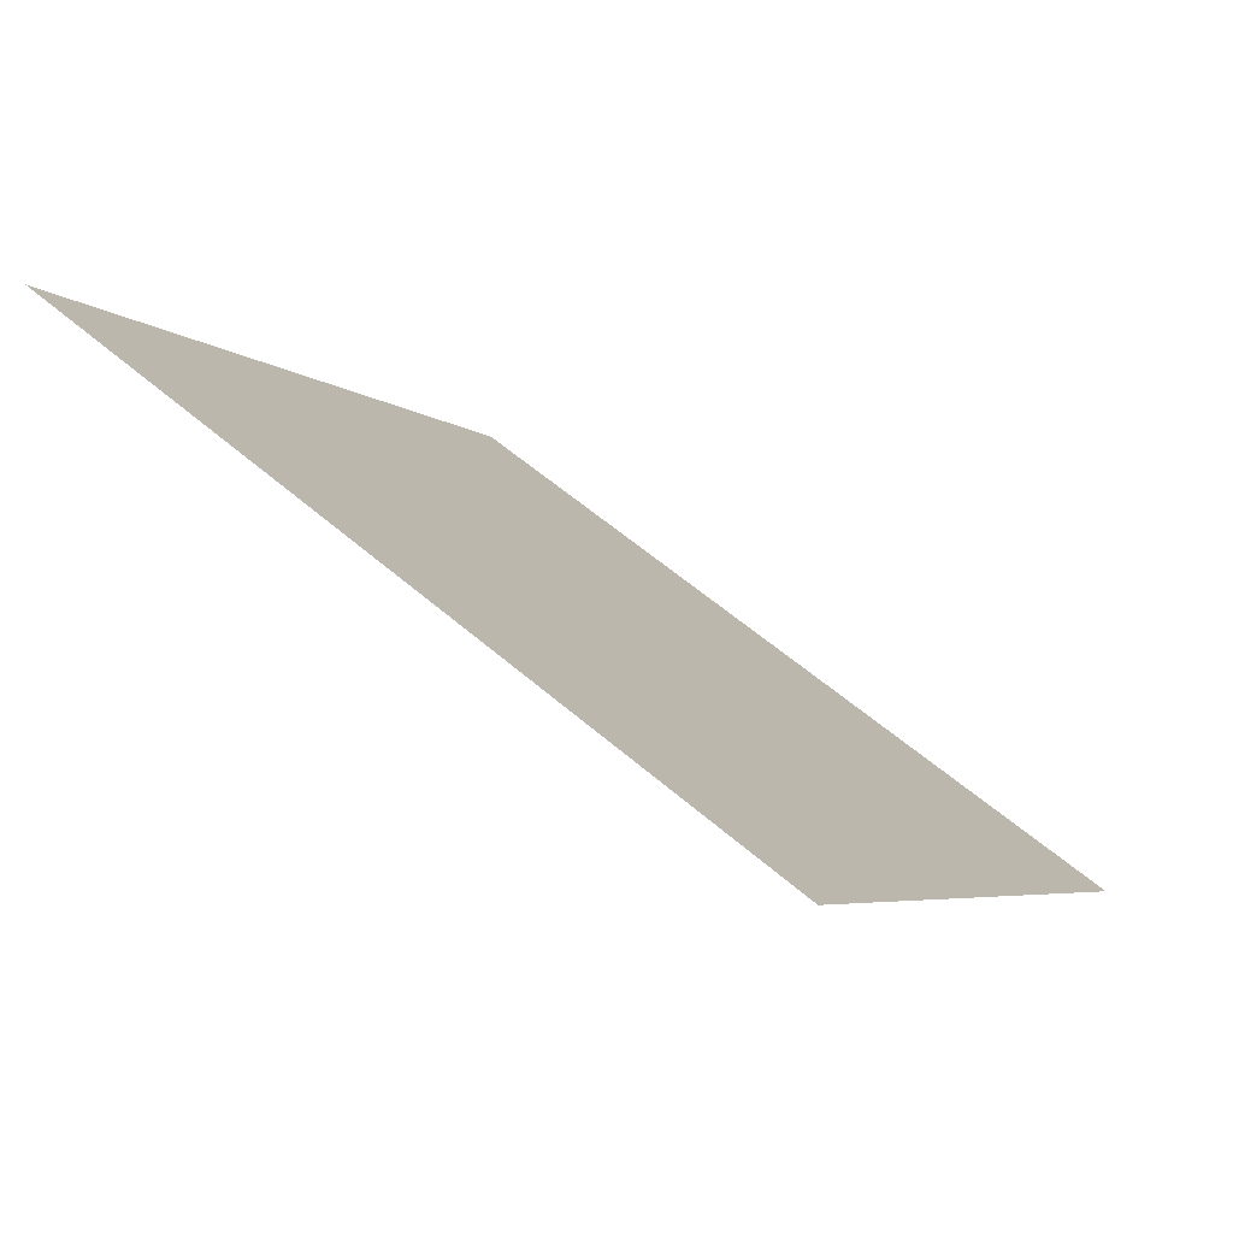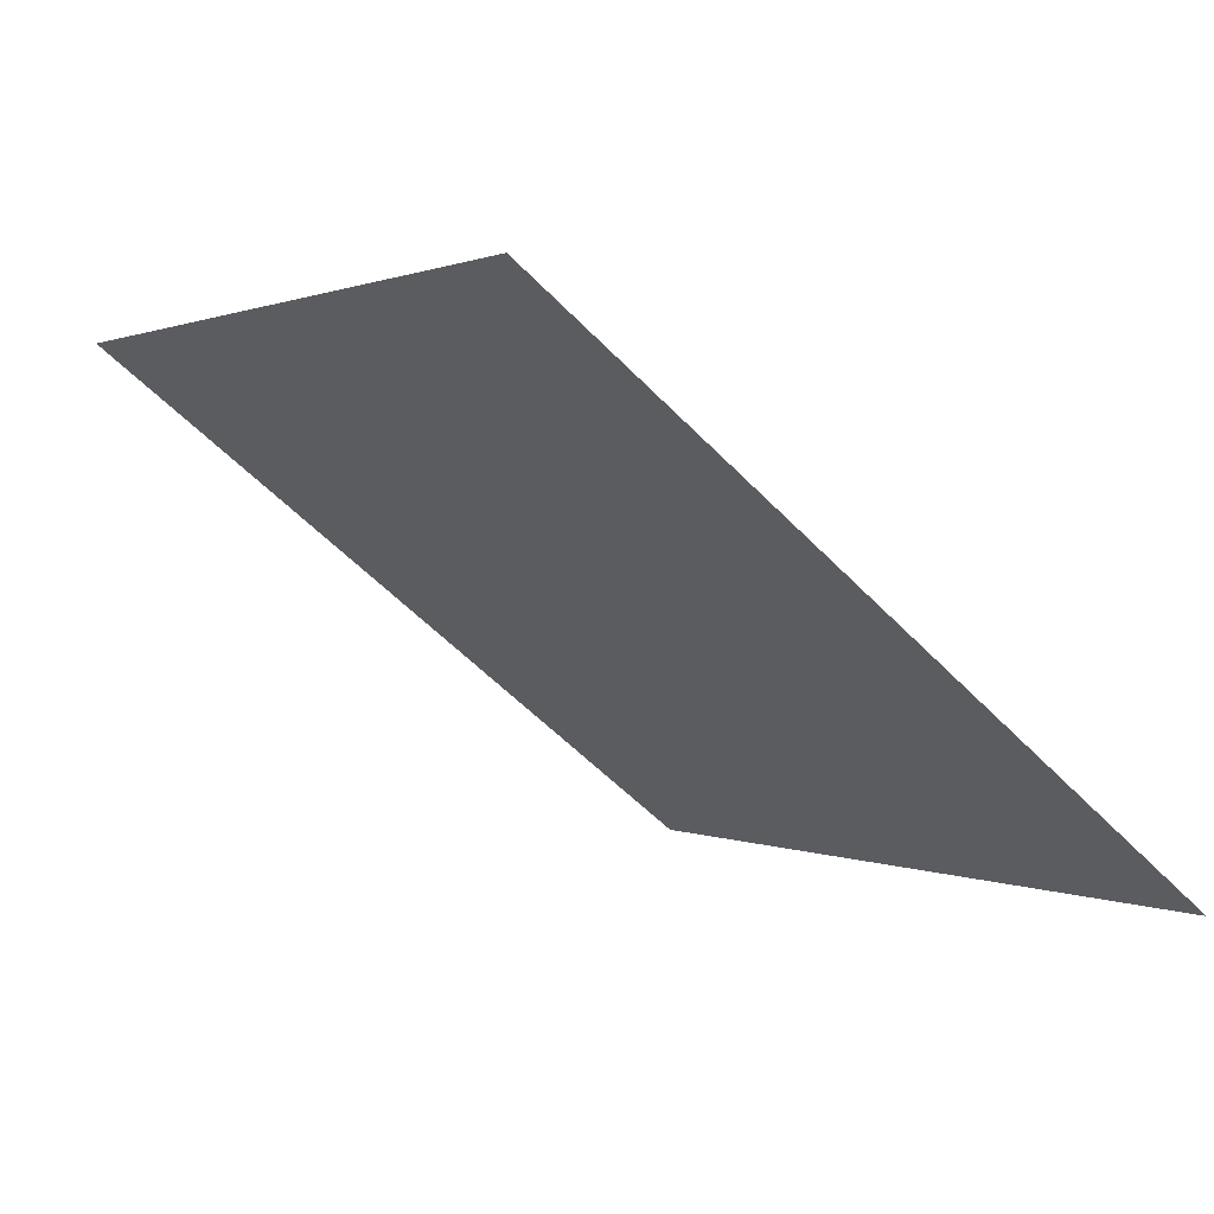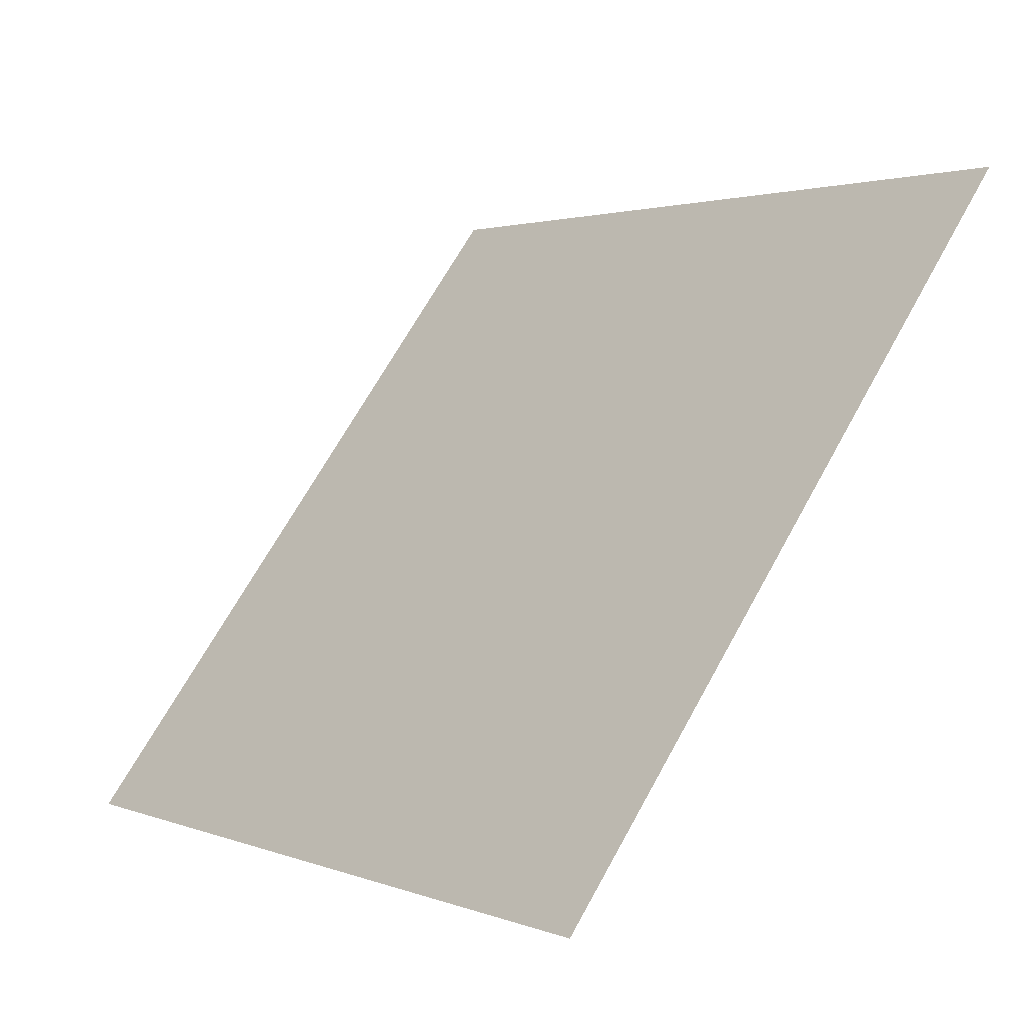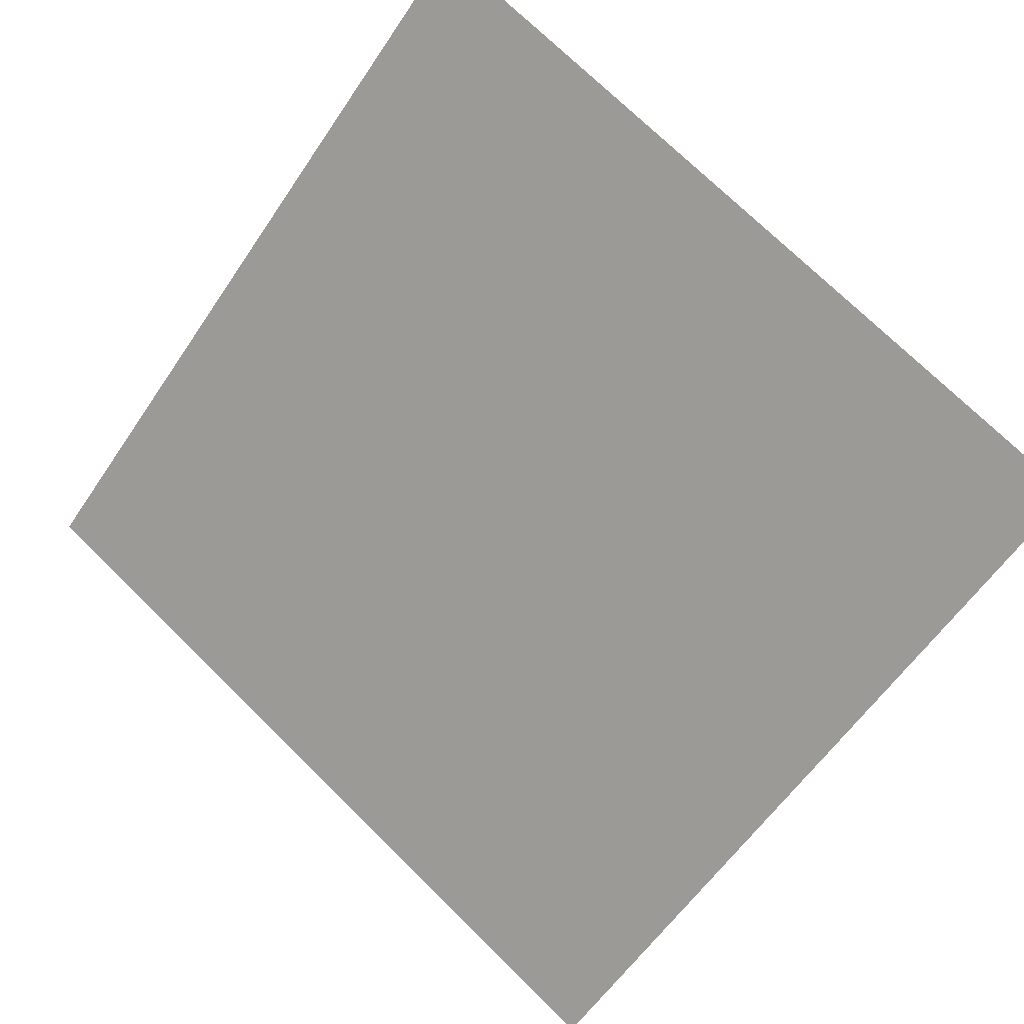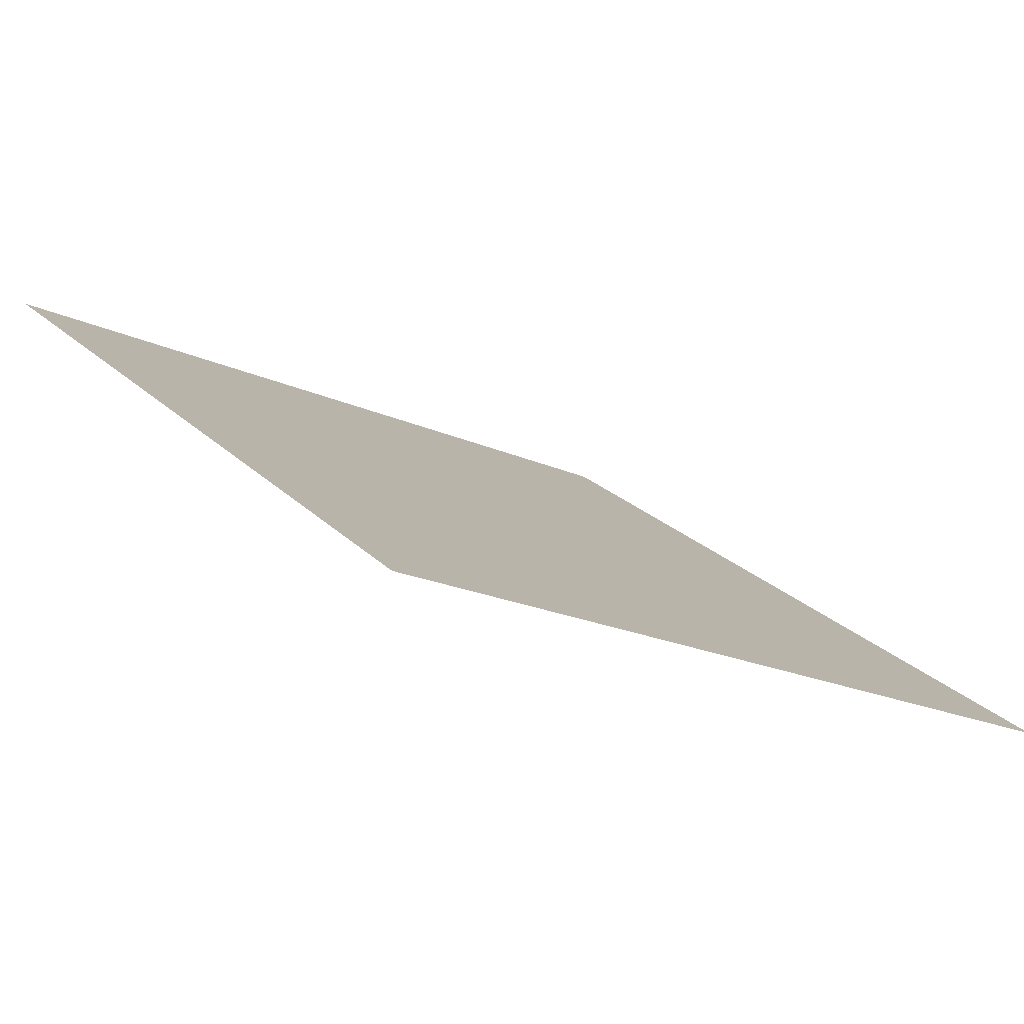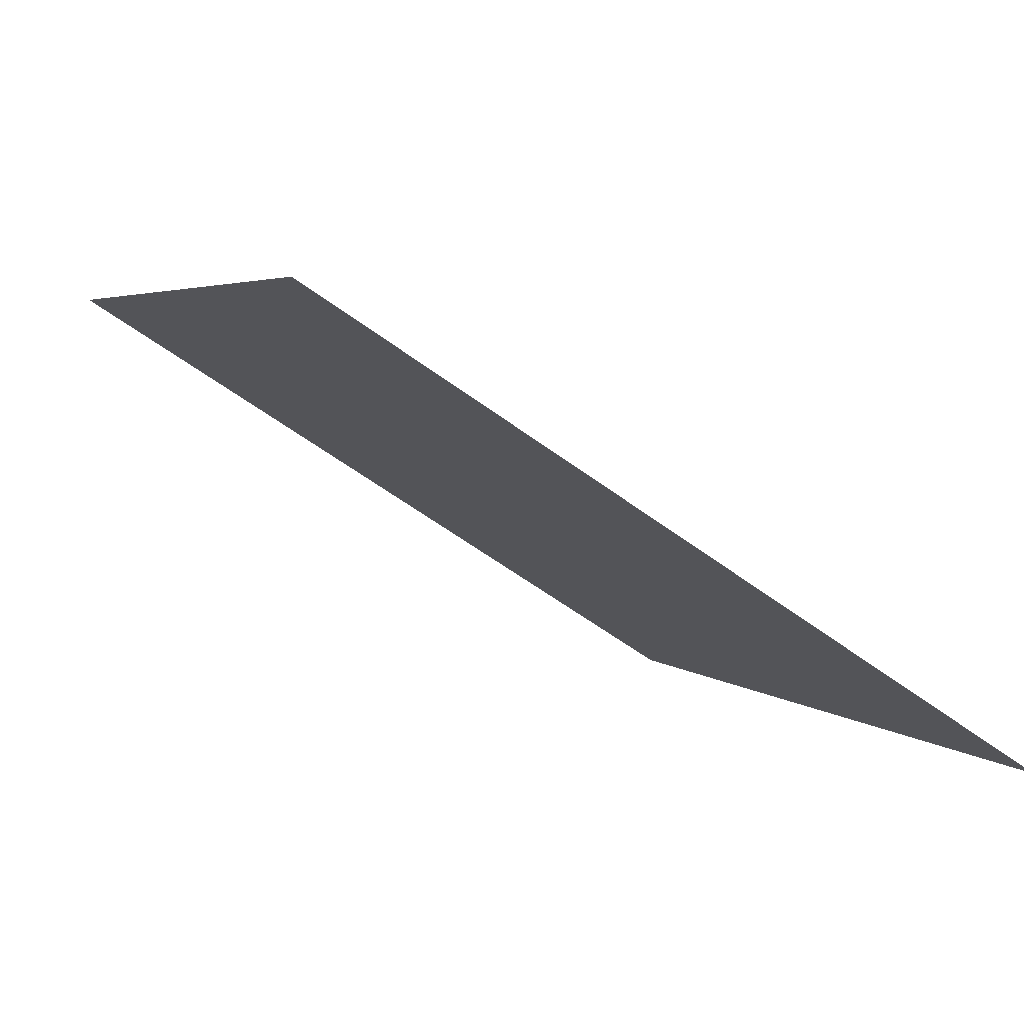
<metadata>
{"format":"obj","ext":"obj","renderer":"f3d","projection":"perspective","resolution":1024,"background":"white","views":[{"elev":-6.8,"azim":114.5,"up":"+Y"},{"elev":-0.8,"azim":59.6,"up":"+Y"},{"elev":1.4,"azim":52.0,"up":"+Z"},{"elev":75.2,"azim":-135.0,"up":"+Y"},{"elev":-21.8,"azim":140.0,"up":"+Y"},{"elev":-55.4,"azim":-39.5,"up":"+Z"}]}
</metadata>
<code>
v -0.0199 0.9909 0.7807
v -0.02646 0.991 0.7807
v -0.02634 0.995 0.786
v -0.01978 0.9948 0.7859
f 4 3 2 1

</code>
